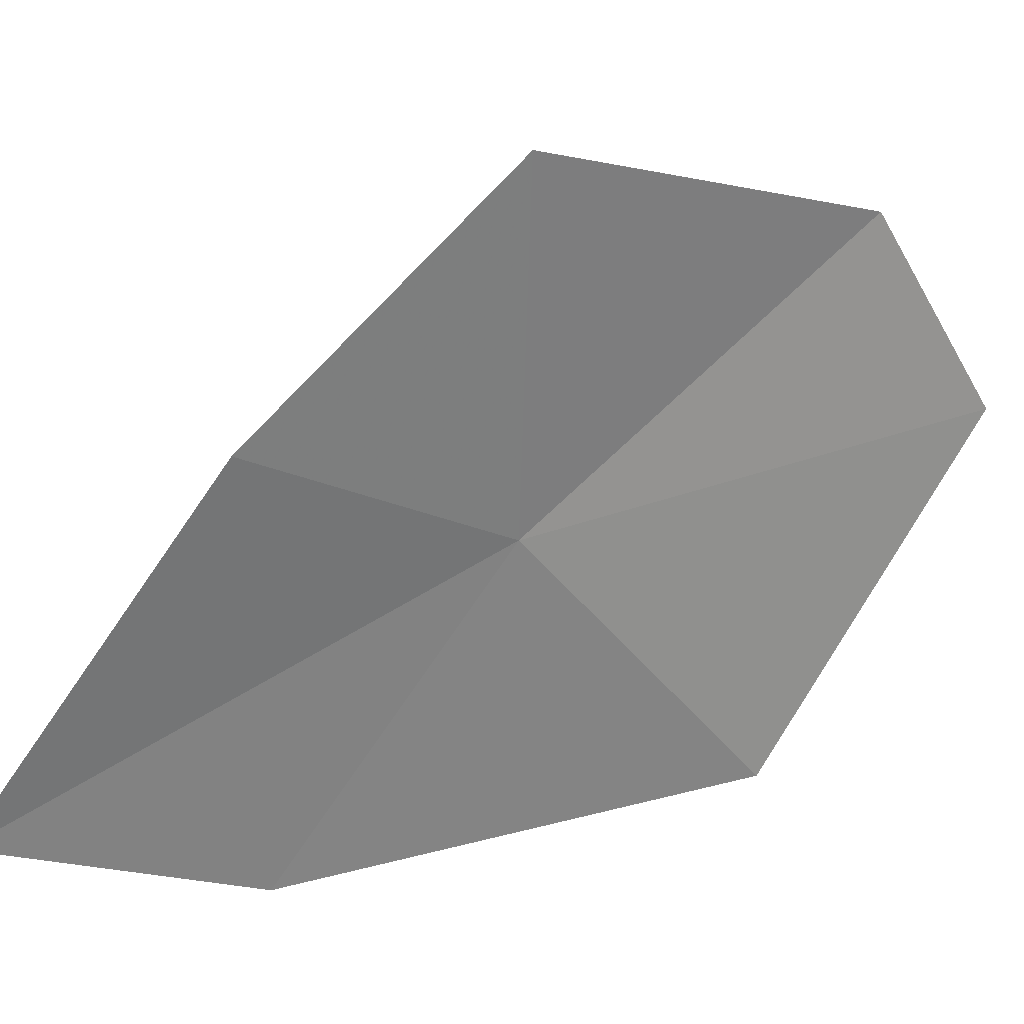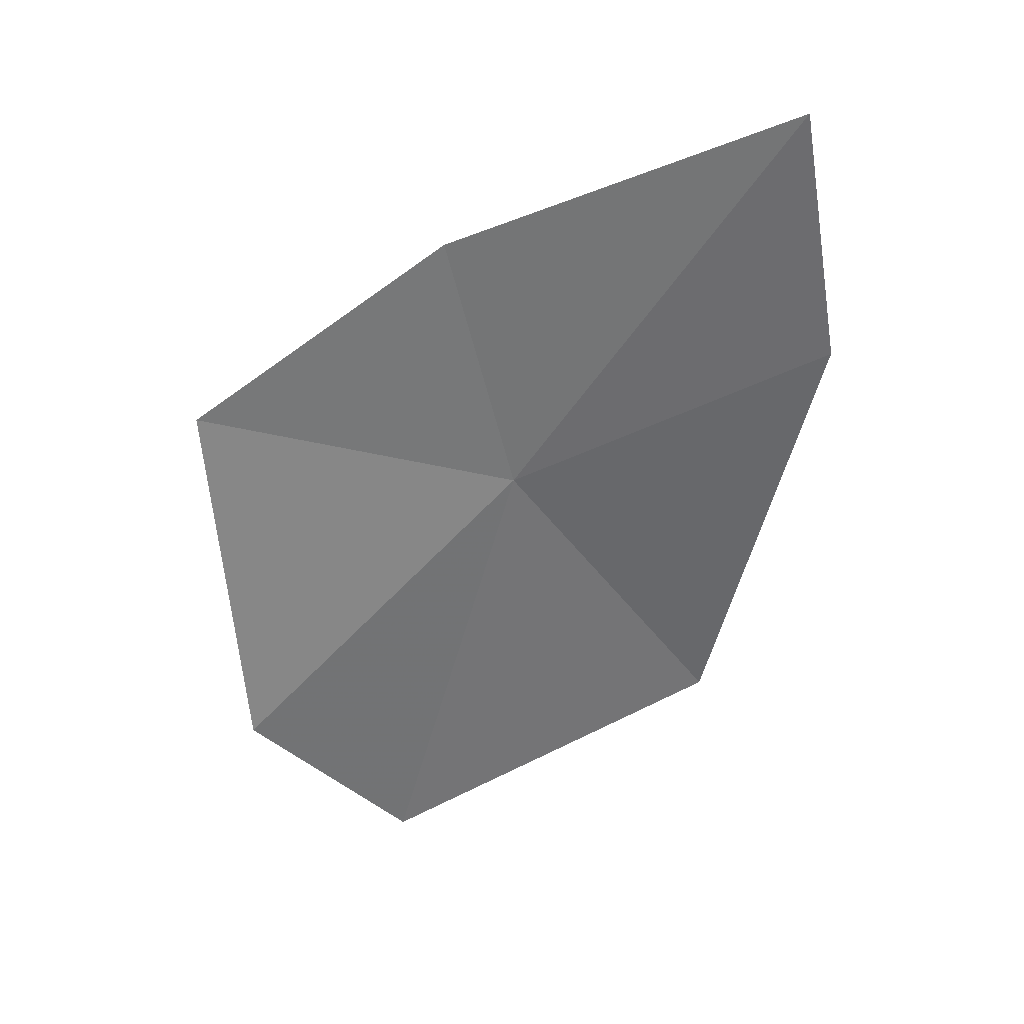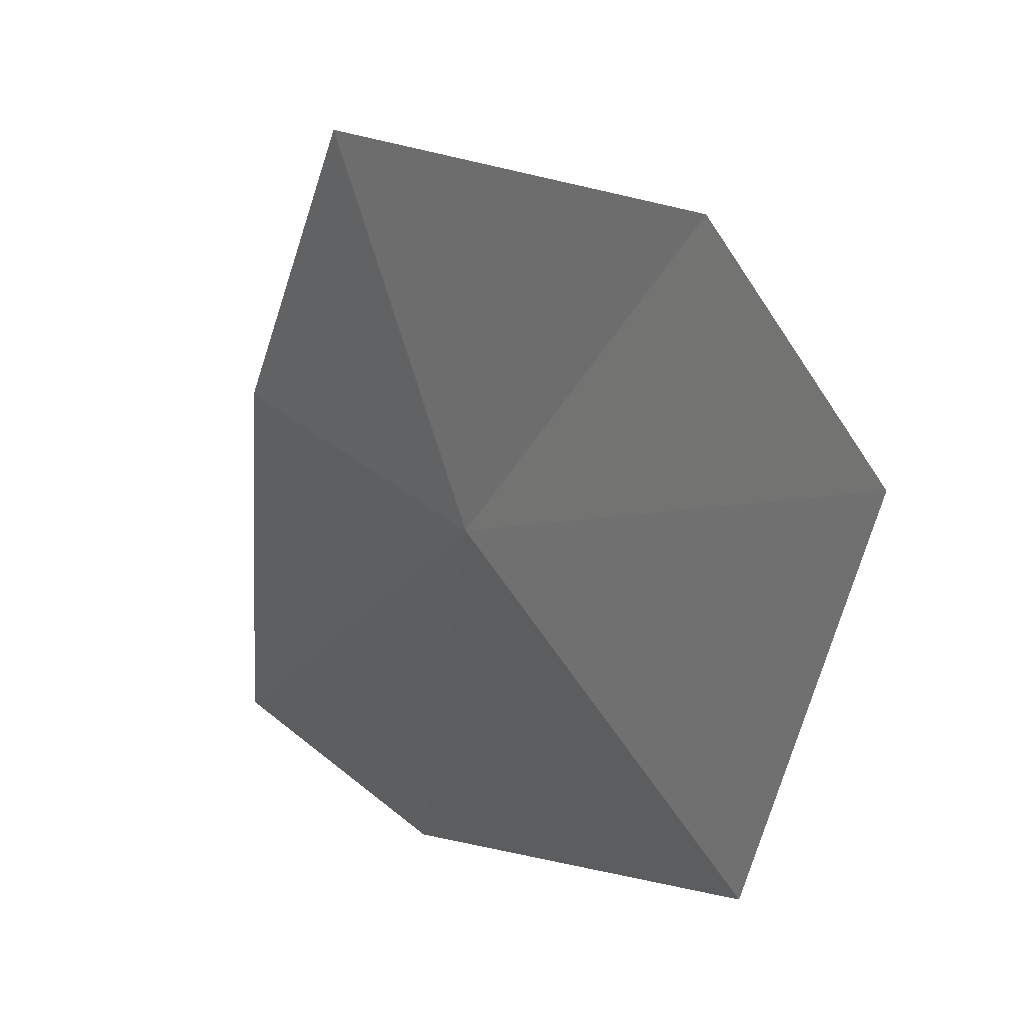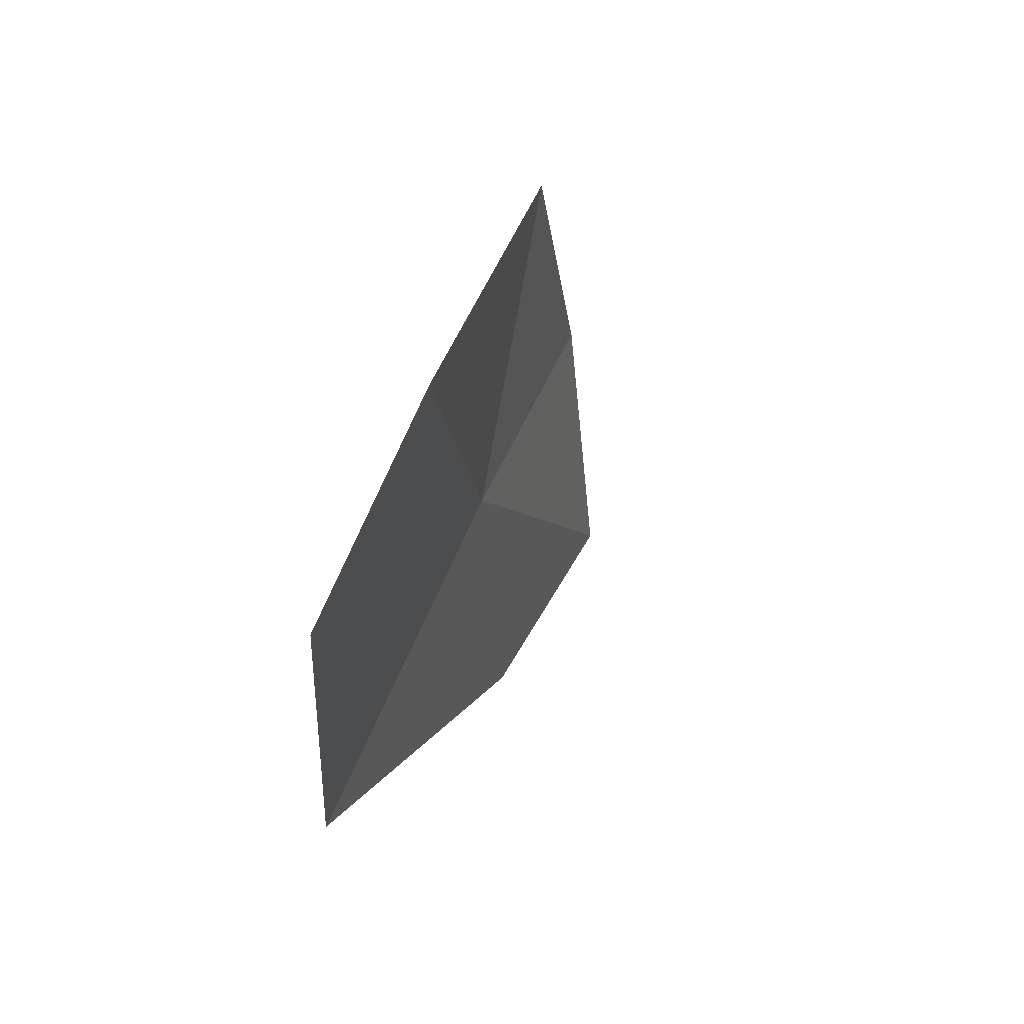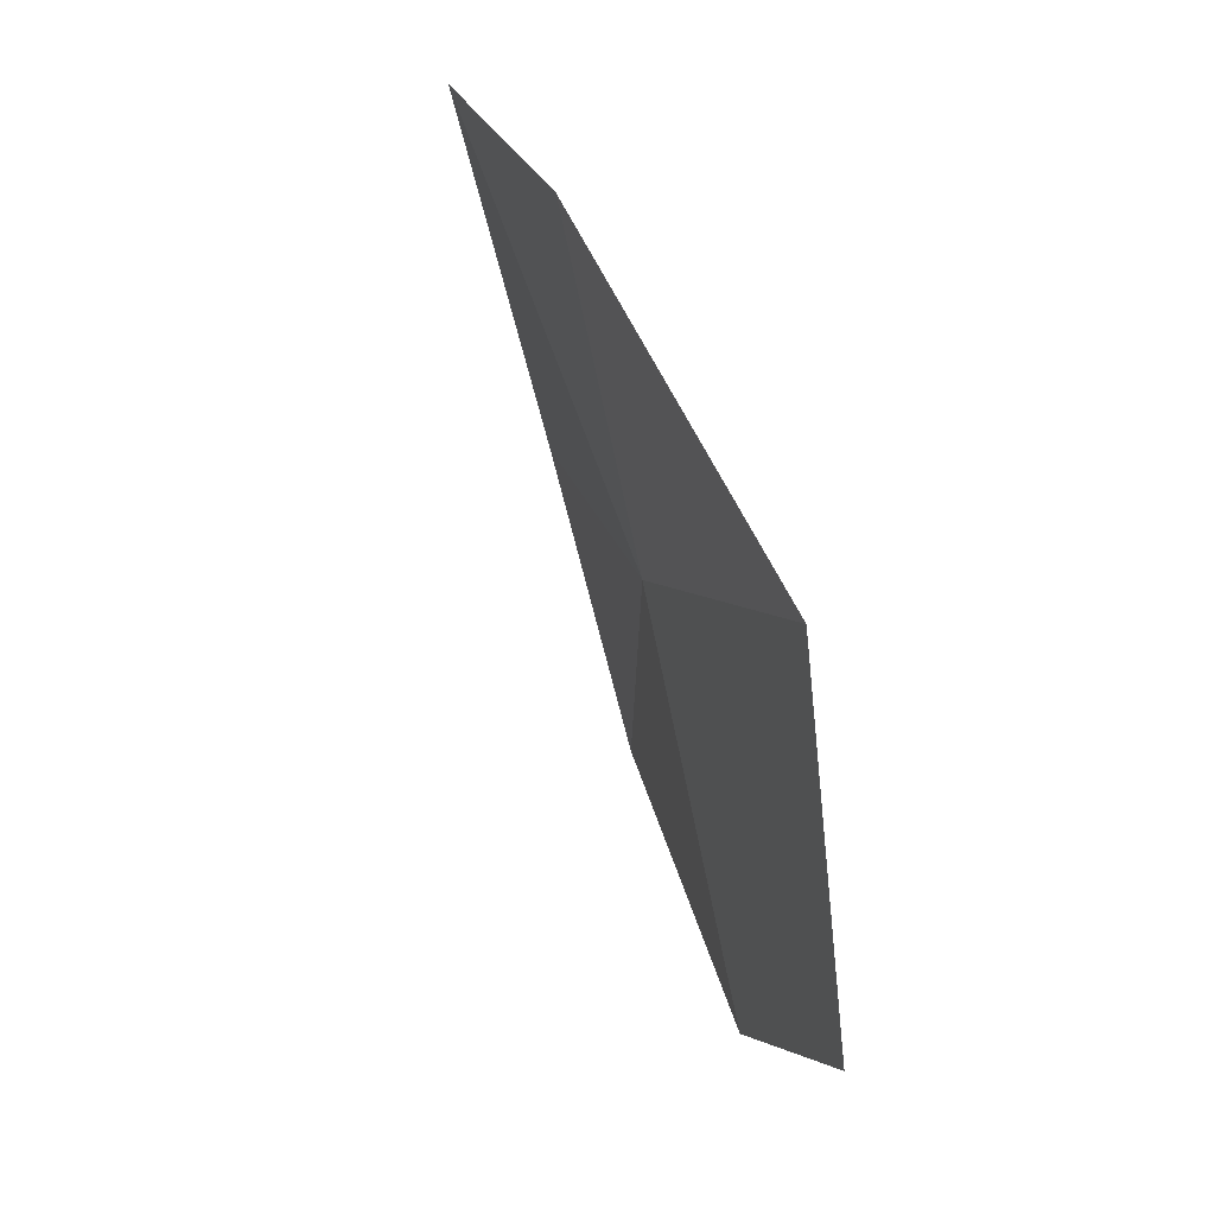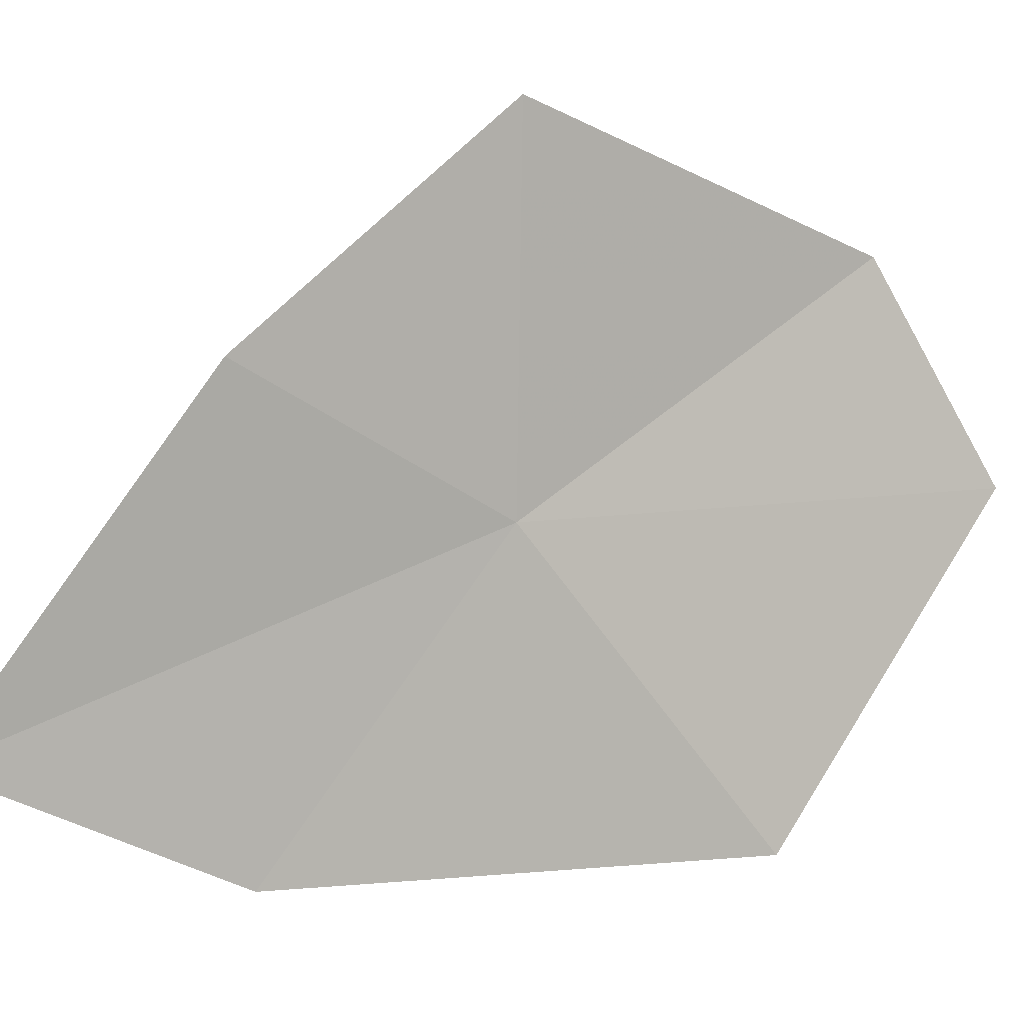
<metadata>
{"format":"obj","ext":"obj","renderer":"f3d","projection":"perspective","resolution":1024,"background":"white","views":[{"elev":13.1,"azim":38.5,"up":"+Y"},{"elev":13.3,"azim":-113.9,"up":"+Z"},{"elev":5.0,"azim":120.8,"up":"+Y"},{"elev":-59.1,"azim":156.3,"up":"+Z"},{"elev":-43.1,"azim":-14.2,"up":"+Z"},{"elev":-8.7,"azim":41.2,"up":"+Y"}]}
</metadata>
<code>
v -11.54 21.98 23.05
v -10.65 22.3 20.85
v -10.78 23.22 21.6
v -11.27 20.68 21.69
v -11.17 23.59 23.44
v -11.86 22.5 24.35
v -12.71 20.96 24.99
v -12.29 20.52 23.74
f 1 3 2
f 1 2 4
f 1 5 3
f 1 6 5
f 1 8 7
f 1 4 8
f 1 7 6

</code>
